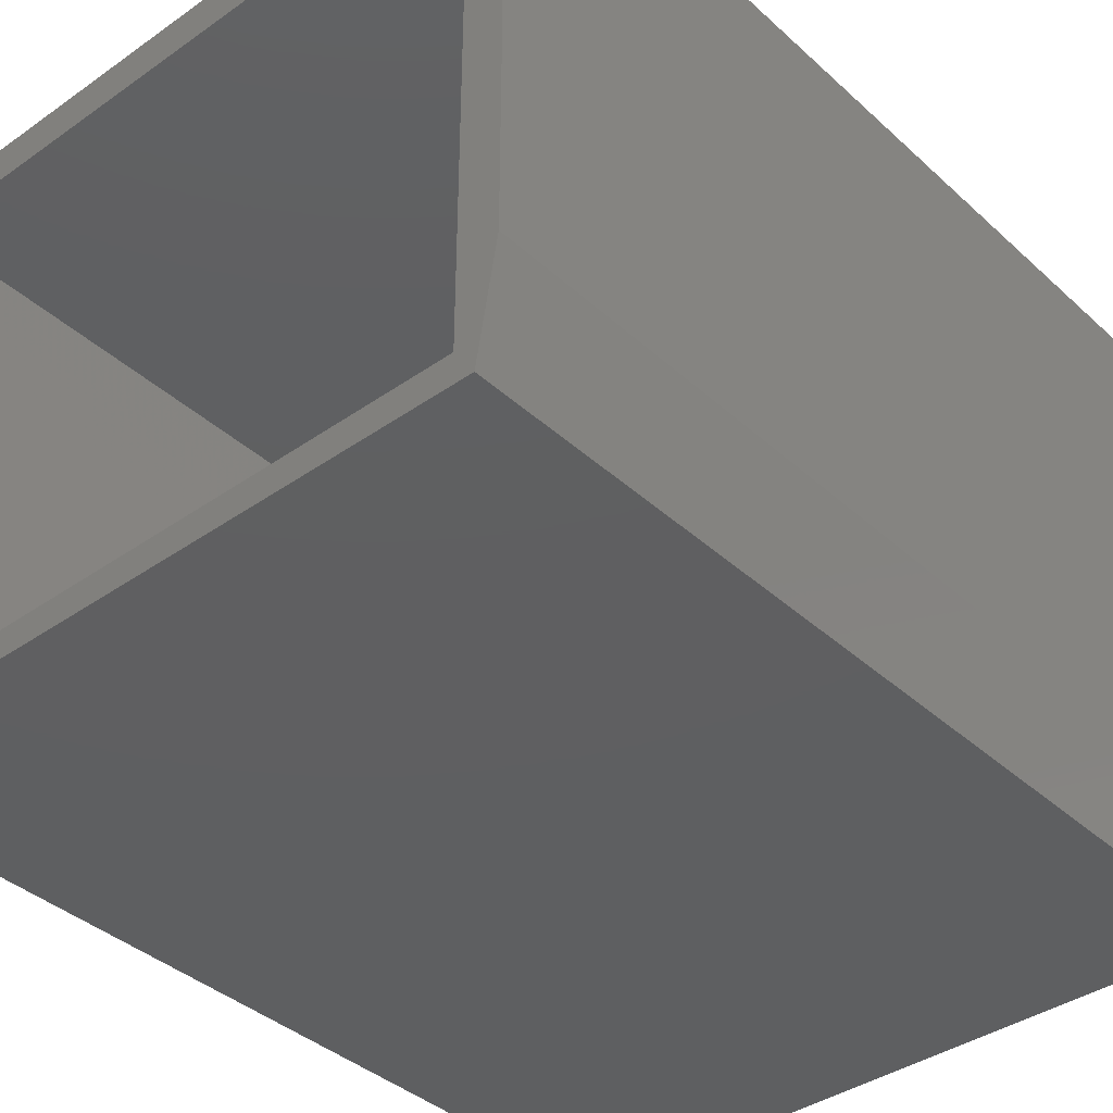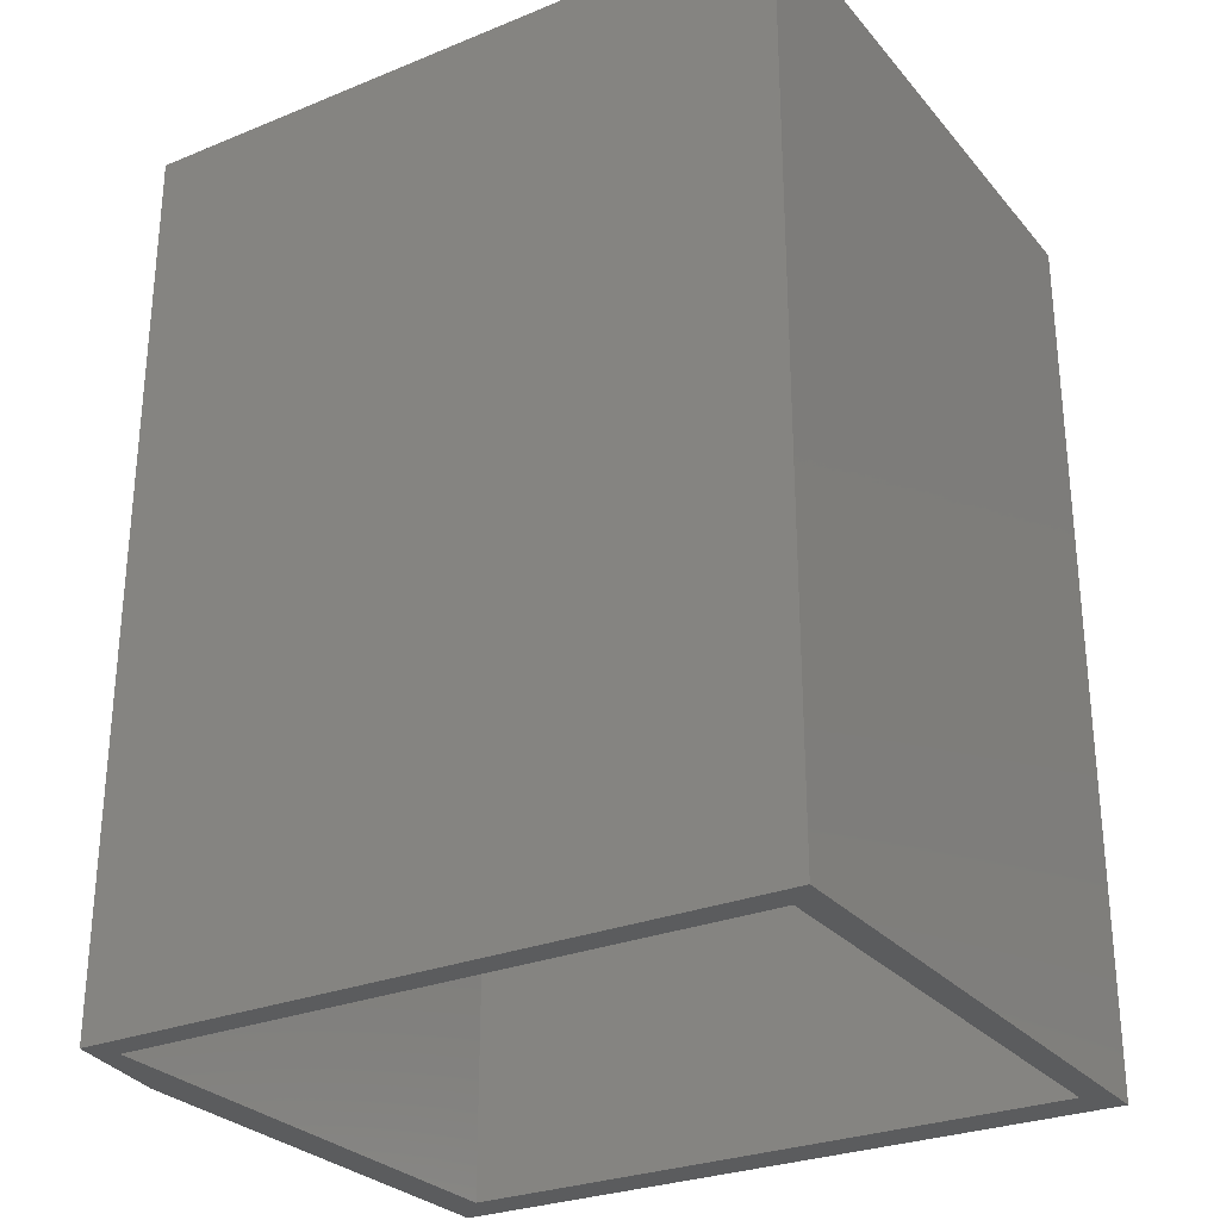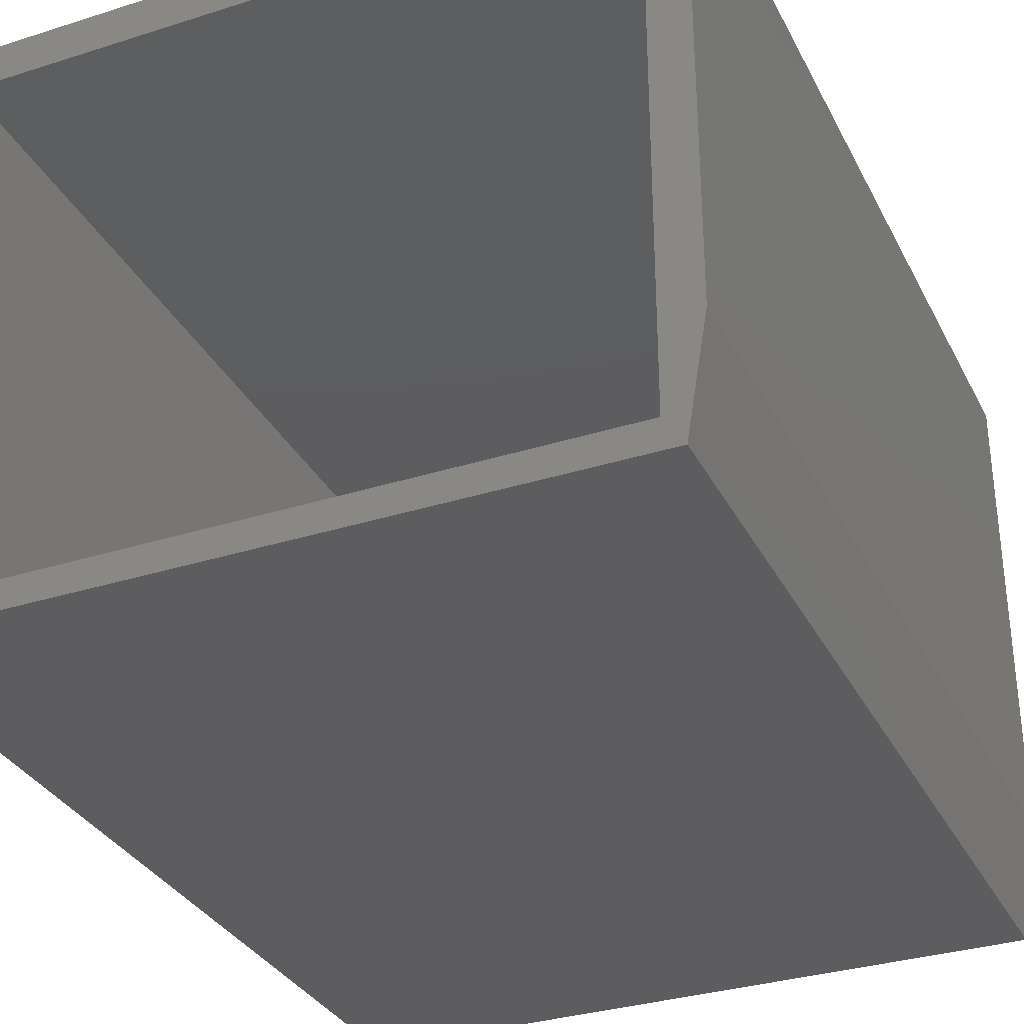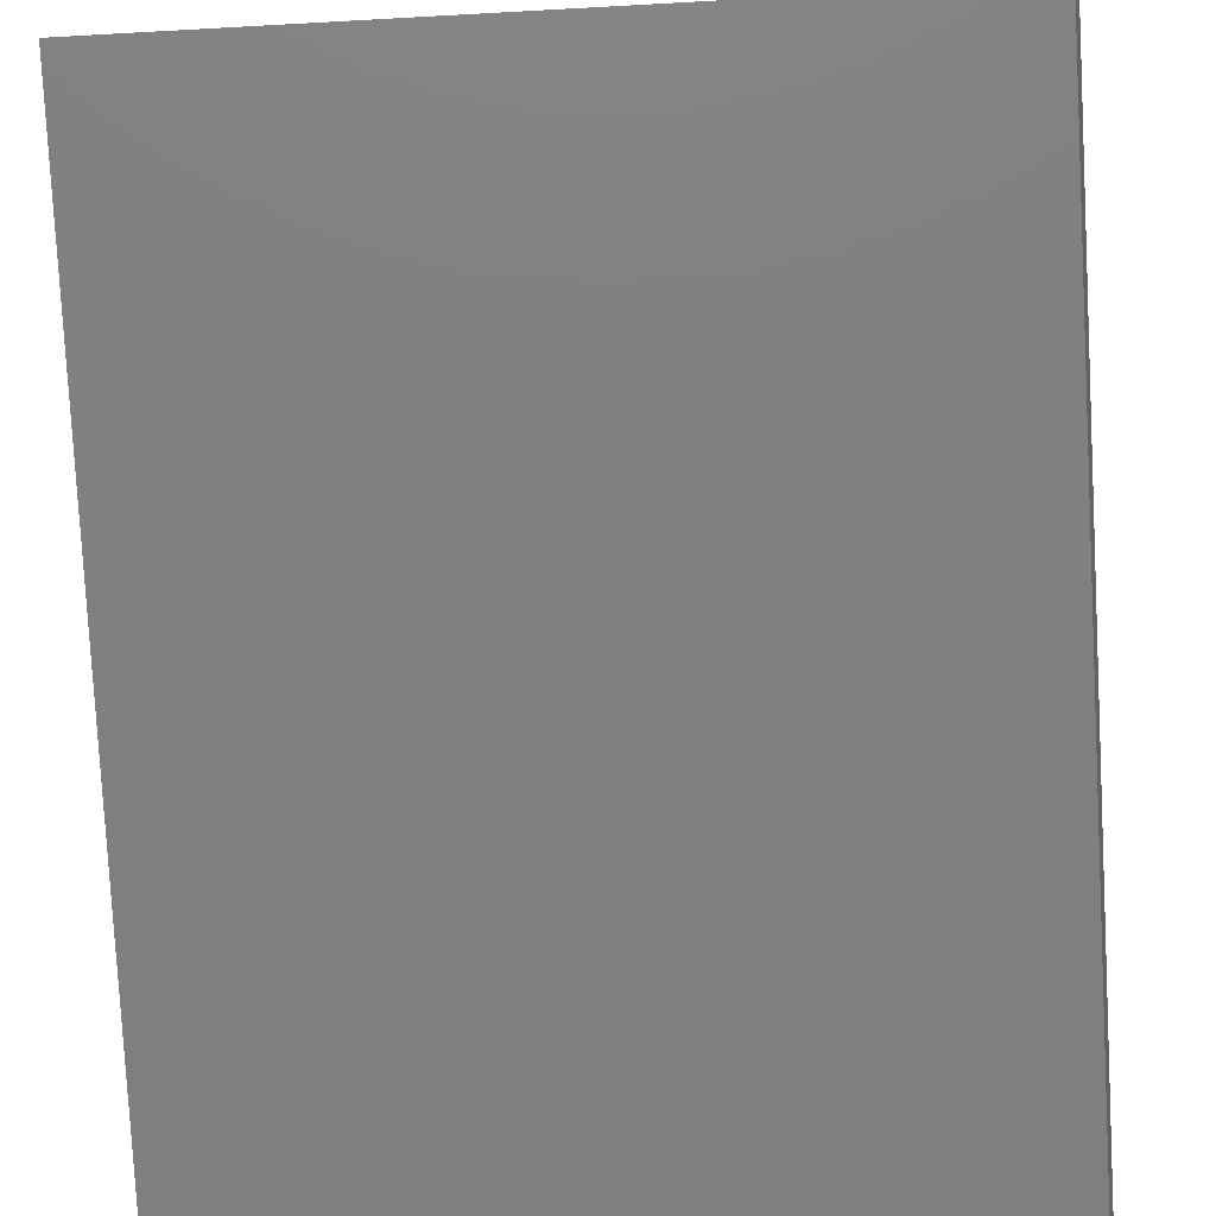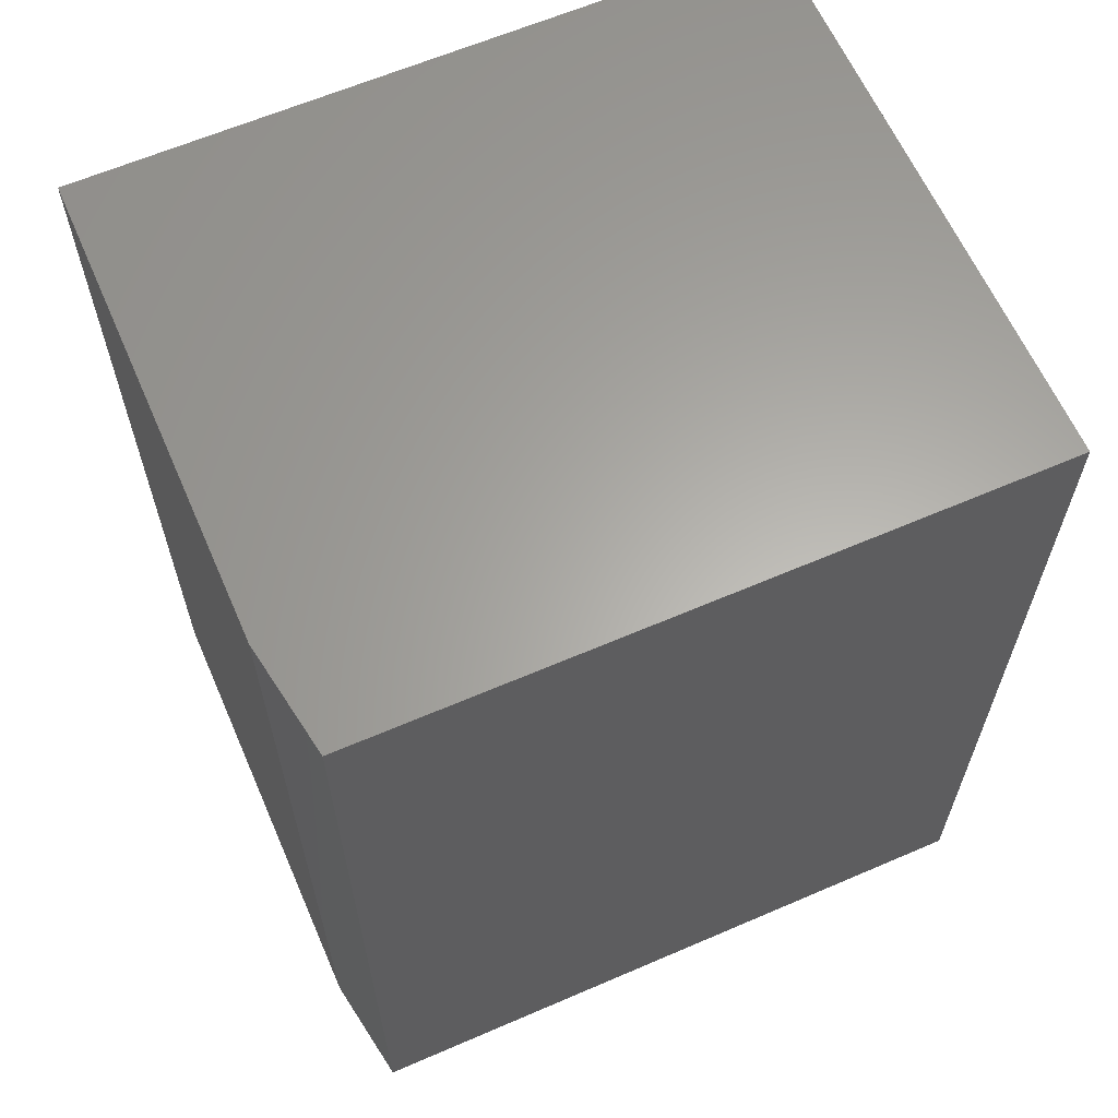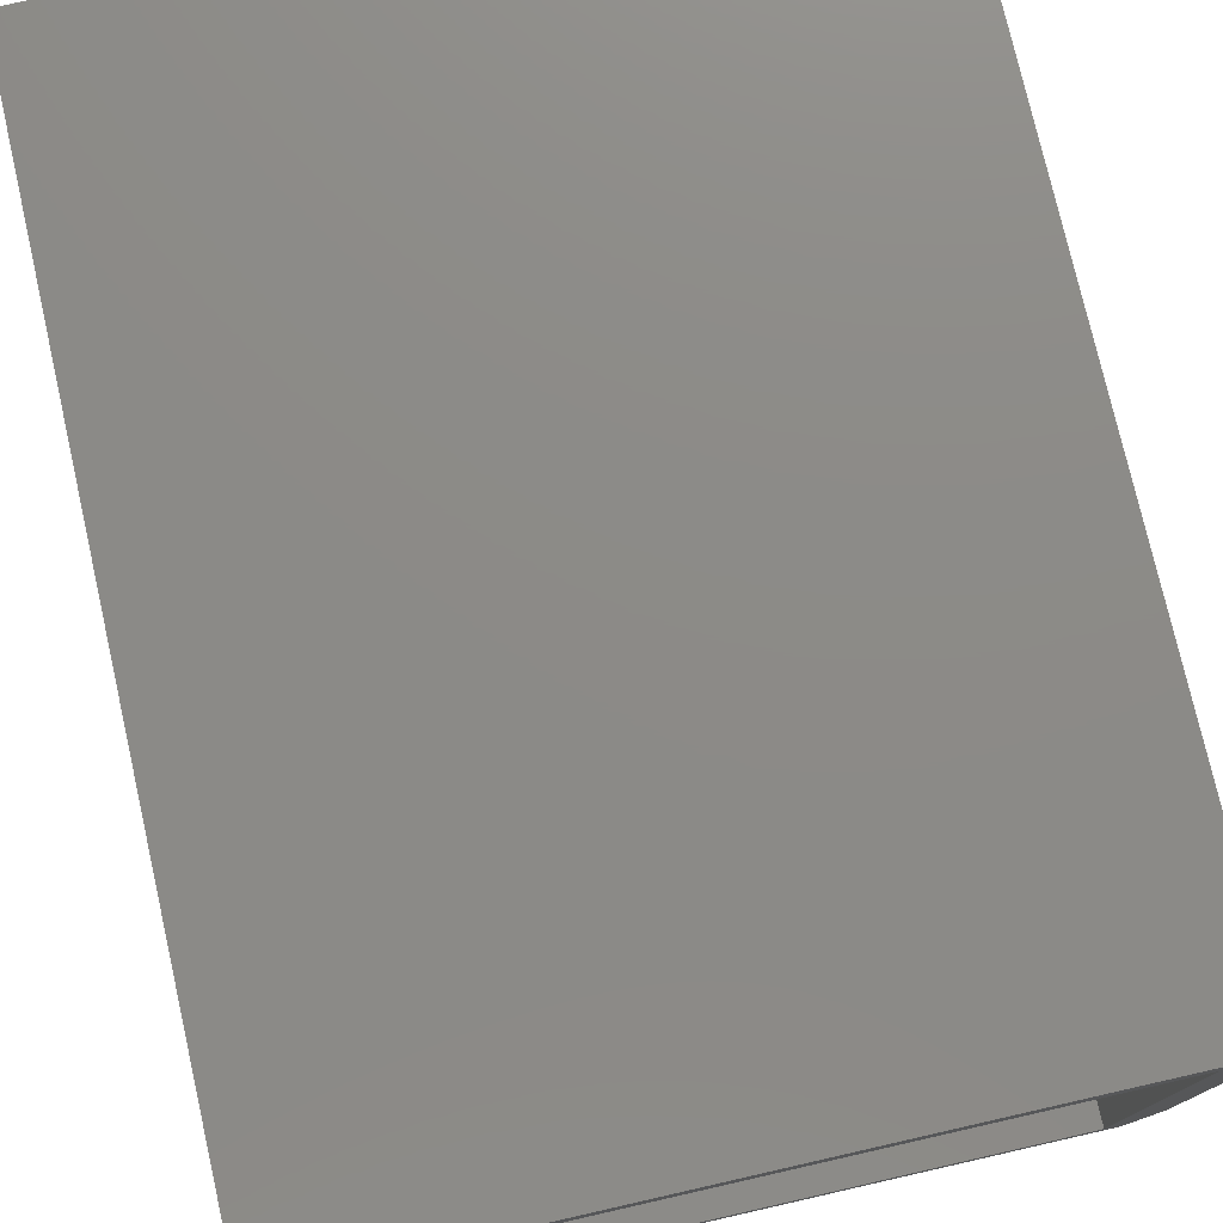
<metadata>
{"format":"stl","ext":"stl","renderer":"f3d","projection":"perspective","resolution":1024,"background":"white","views":[{"elev":-38.7,"azim":-138.6,"up":"+Y"},{"elev":-28.1,"azim":31.6,"up":"+Z"},{"elev":-32.8,"azim":-156.3,"up":"+Y"},{"elev":-79.8,"azim":-176.9,"up":"+Y"},{"elev":62.8,"azim":-23.6,"up":"+Z"},{"elev":76.8,"azim":167.2,"up":"+Y"}]}
</metadata>
<code>
# stl→obj: 34 verts, 64 faces
v -0.2578 -0.2188 0.7266
v -0.2578 0.2165 0.7266
v 0.1641 -0.2188 0.7266
v 0.1641 0.2165 0.7266
v -0.2578 0.2165 0
v 0.2656 0.2165 0
v 0.2656 0.2165 0.625
v 0.2637 0.2165 0.6448
v 0.2579 0.2165 0.6639
v 0.2485 0.2165 0.6814
v 0.2359 0.2165 0.6968
v 0.2205 0.2165 0.7094
v 0.2029 0.2165 0.7188
v 0.1839 0.2165 0.7246
v 0.2656 -0.2188 0
v 0.2656 -0.2188 0.625
v 0.1839 -0.2188 0.7246
v 0.2029 -0.2188 0.7188
v 0.2205 -0.2188 0.7094
v 0.2359 -0.2188 0.6968
v 0.2485 -0.2188 0.6814
v 0.2579 -0.2188 0.6639
v 0.2637 -0.2188 0.6448
v -0.2578 -0.2188 0
v -0.2891 -0.1484 0
v -0.2734 -0.2422 0
v 0.2891 -0.2422 0
v 0.2891 0.2507 0
v -0.2891 0.2507 0
v 0.2891 0.2507 0.75
v -0.2891 0.2507 0.75
v 0.2891 -0.2422 0.75
v -0.2891 -0.1484 0.75
v -0.2734 -0.2422 0.75
f 1 2 3
f 3 2 4
f 2 5 6
f 2 6 7
f 2 7 8
f 2 8 9
f 2 9 10
f 2 10 11
f 2 11 12
f 2 12 13
f 2 13 14
f 2 14 4
f 15 16 6
f 6 16 7
f 1 3 17
f 1 17 18
f 1 18 19
f 1 19 20
f 1 20 21
f 1 21 22
f 1 22 23
f 1 23 16
f 1 16 15
f 1 15 24
f 20 10 21
f 21 10 9
f 21 9 22
f 22 9 8
f 22 8 23
f 23 8 7
f 23 7 16
f 10 20 11
f 11 20 19
f 11 19 12
f 12 19 18
f 12 18 13
f 13 18 17
f 13 17 14
f 14 17 3
f 14 3 4
f 25 24 26
f 26 24 15
f 26 15 27
f 27 15 6
f 27 6 28
f 28 6 5
f 28 5 29
f 29 5 24
f 29 24 25
f 5 2 24
f 24 2 1
f 30 31 32
f 32 31 33
f 32 33 34
f 29 25 31
f 31 25 33
f 26 27 34
f 34 27 32
f 33 25 34
f 34 25 26
f 28 29 30
f 30 29 31
f 27 28 32
f 32 28 30

</code>
